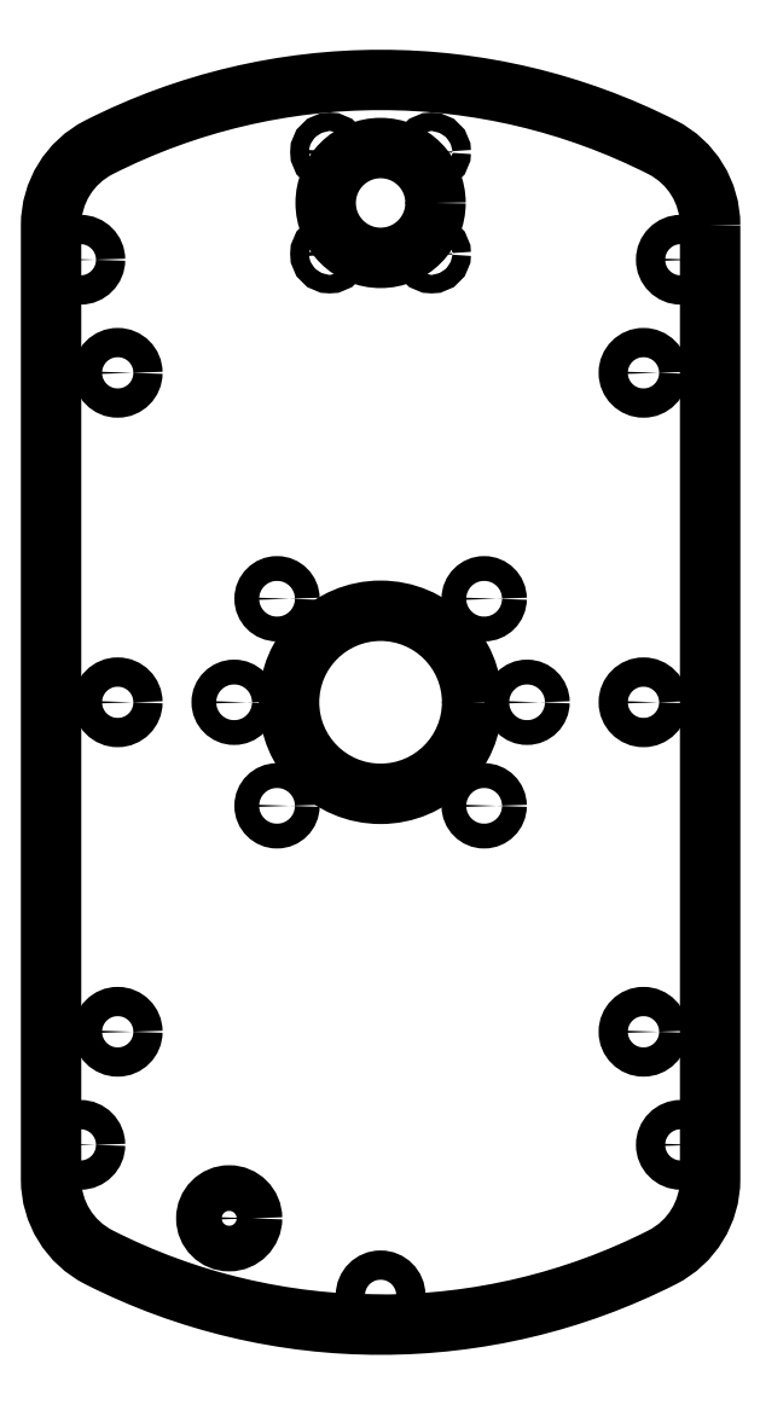
<metadata>
{"format":"dxf","ext":"dxf","renderer":"ezdxf+matplotlib","layout":"modelspace","background":"white","min_lineweight":24,"dpi":150}
</metadata>
<code>
0
SECTION
2
ENTITIES
0
CIRCLE
8
0
10
-1.034
20
-3.524
30
0
40
0.156
210
-2.722e-91
220
-2.803e-45
230
1
0
CIRCLE
8
0
10
-0.348
20
3.062
30
0
40
0.06299
210
8.425e-132
220
3.685e-234
230
1
0
CIRCLE
8
0
10
-1
20
7.085e-13
30
0
40
0.08475
210
5.571e-96
220
1.611e-162
230
1
0
CIRCLE
8
0
10
2.155e-50
20
2.097e-17
30
0
40
0.625
210
3.927e-90
220
1.136e-156
230
1
0
CIRCLE
8
0
10
1
20
-7.084e-13
30
0
40
0.08475
210
5.571e-96
220
1.611e-162
230
1
0
CIRCLE
8
0
10
-0.7071
20
-0.7071
30
0
40
0.08475
210
8.425e-132
220
3.685e-234
230
1
0
CIRCLE
8
0
10
-0.348
20
3.758
30
0
40
0.06299
210
8.425e-132
220
3.685e-234
230
1
0
CIRCLE
8
0
10
0.348
20
3.062
30
0
40
0.06299
210
8.425e-132
220
3.685e-234
230
1
0
CIRCLE
8
0
10
-0.7071
20
0.7071
30
0
40
0.08475
210
8.425e-132
220
3.685e-234
230
1
0
CIRCLE
8
0
10
0.7071
20
-0.7071
30
0
40
0.08475
210
3.927e-90
220
-2.803e-45
230
1
0
CIRCLE
8
0
10
0.7071
20
0.7071
30
0
40
0.08475
210
8.425e-132
220
3.685e-234
230
1
0
CIRCLE
8
0
10
1.97e-15
20
3.41
30
0
40
0.375
210
8.425e-132
220
2.803e-45
230
1
0
CIRCLE
8
0
10
0.348
20
3.758
30
0
40
0.06299
210
8.425e-132
220
3.685e-234
230
1
0
CIRCLE
8
0
10
-2.05
20
-3.022
30
0
40
0.1
210
-0
220
0
230
1
0
CIRCLE
8
0
10
2.05
20
3.022
30
0
40
0.1
210
-0
220
0
230
1
0
CIRCLE
8
0
10
2.545e-12
20
-4.05
30
0
40
0.1
210
3.305e-90
220
-2.803e-45
230
1
0
CIRCLE
8
0
10
-2.05
20
3.022
30
0
40
0.1
210
-0
220
0
230
1
0
CIRCLE
8
0
10
2.05
20
-3.022
30
0
40
0.1
210
-0
220
0
230
1
0
CIRCLE
8
0
10
-1.795
20
1.447e-13
30
0
40
0.1
210
0
220
-0
230
1
0
CIRCLE
8
0
10
-1.795
20
-2.25
30
0
40
0.1
210
0
220
-0
230
1
0
CIRCLE
8
0
10
-1.795
20
2.25
30
0
40
0.1
210
0
220
-0
230
1
0
CIRCLE
8
0
10
1.795
20
1.413e-13
30
0
40
0.1
210
0
220
-0
230
1
0
CIRCLE
8
0
10
1.795
20
-2.25
30
0
40
0.1
210
0
220
-0
230
1
0
CIRCLE
8
0
10
1.795
20
2.25
30
0
40
0.1
210
0
220
-0
230
1
0
LWPOLYLINE
8
0
90
8
70
1
43
0
10
2.25
20
3.257
42
0.2825
10
1.923
20
3.79
42
0.2392
10
-1.923
20
3.79
42
0.2825
10
-2.25
20
3.257
10
-2.25
20
-3.257
42
0.2825
10
-1.923
20
-3.79
42
0.2392
10
1.923
20
-3.79
42
0.2825
10
2.25
20
-3.257
0
ENDSEC
0
EOF

</code>
